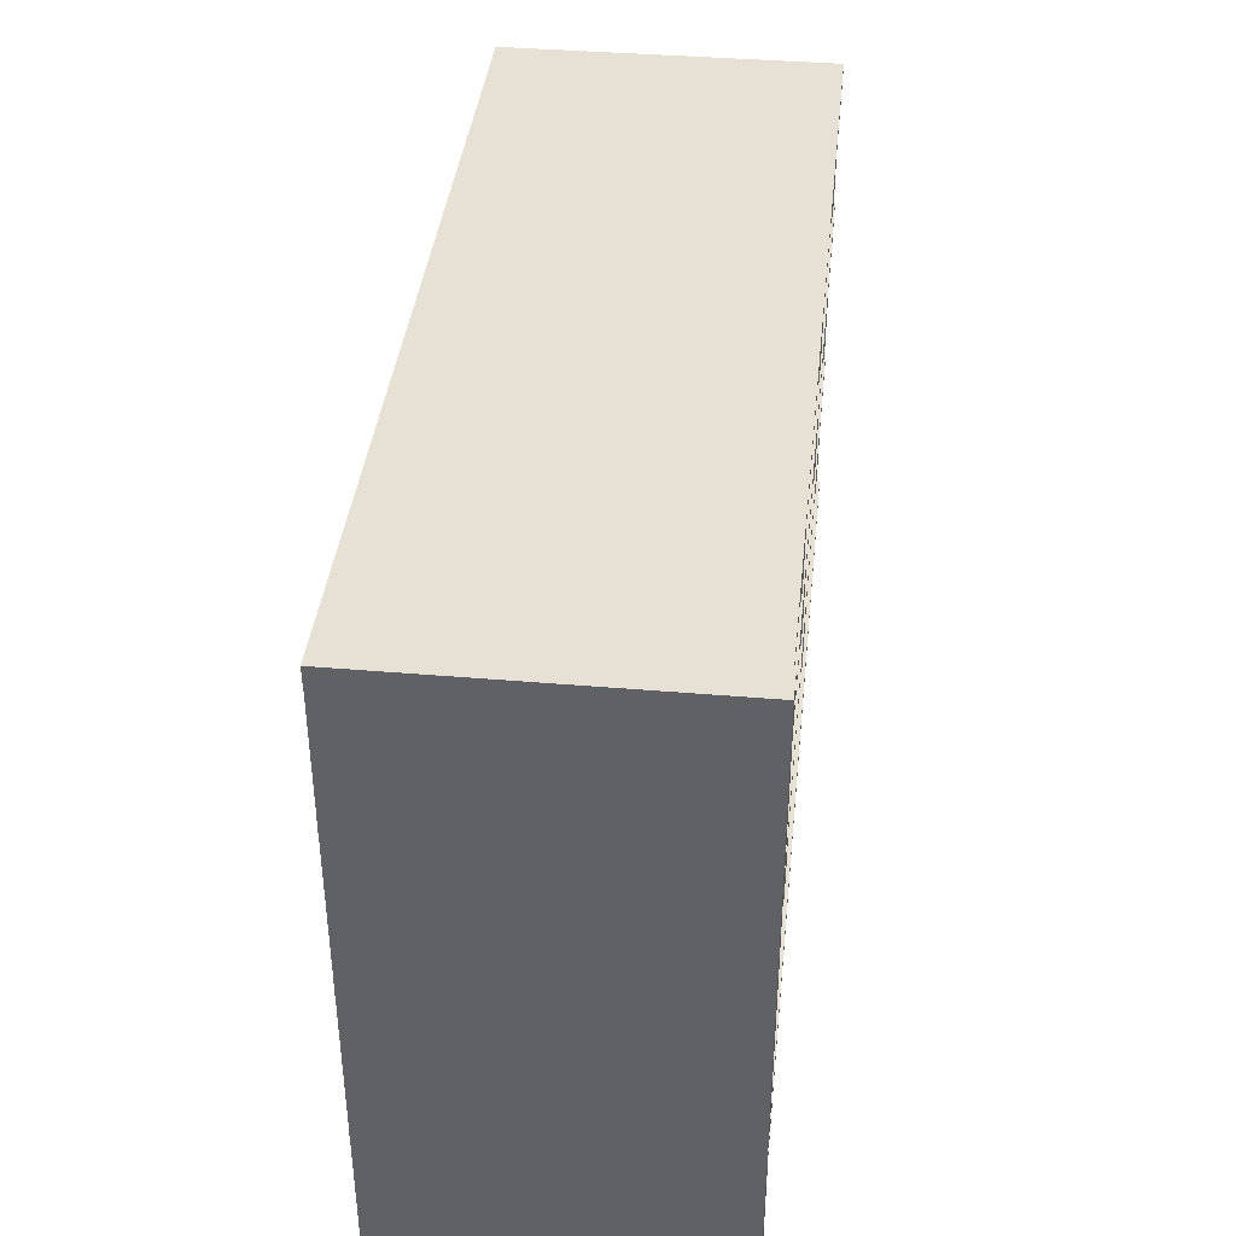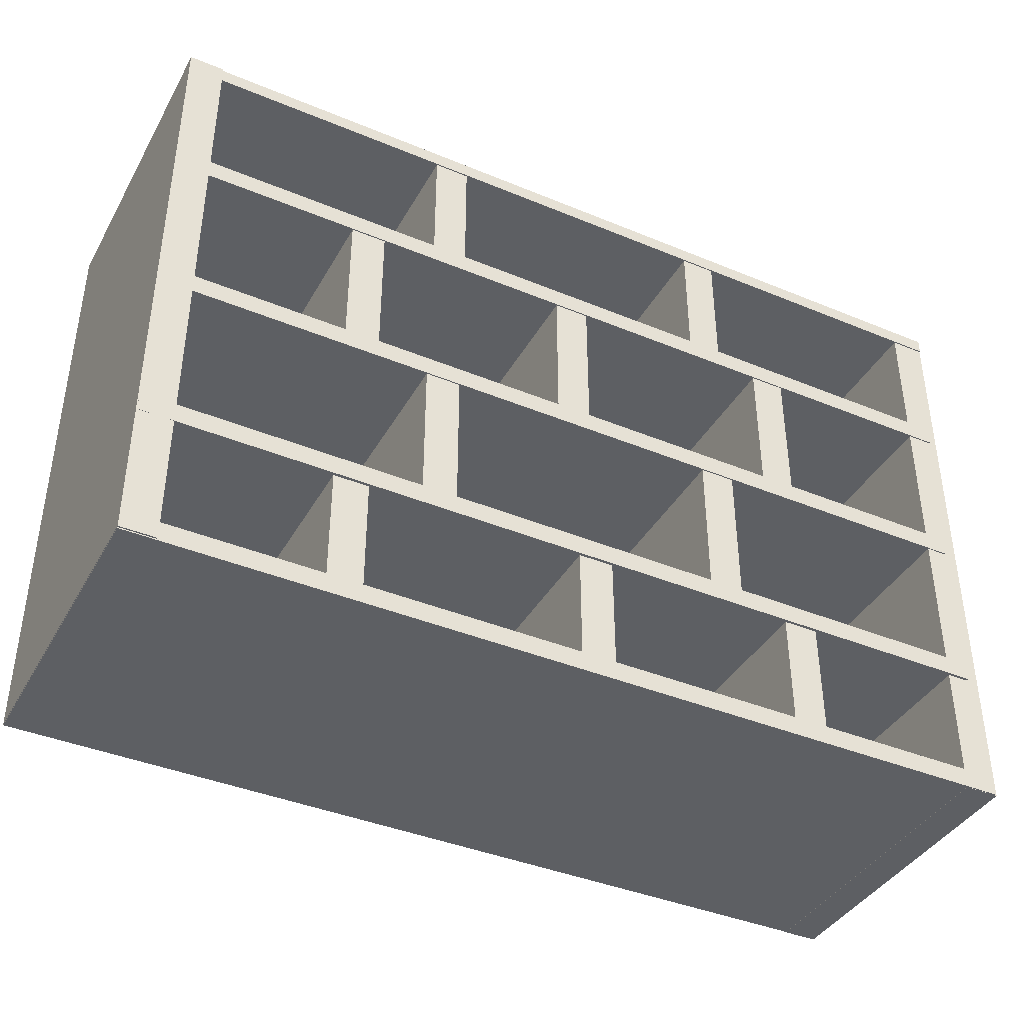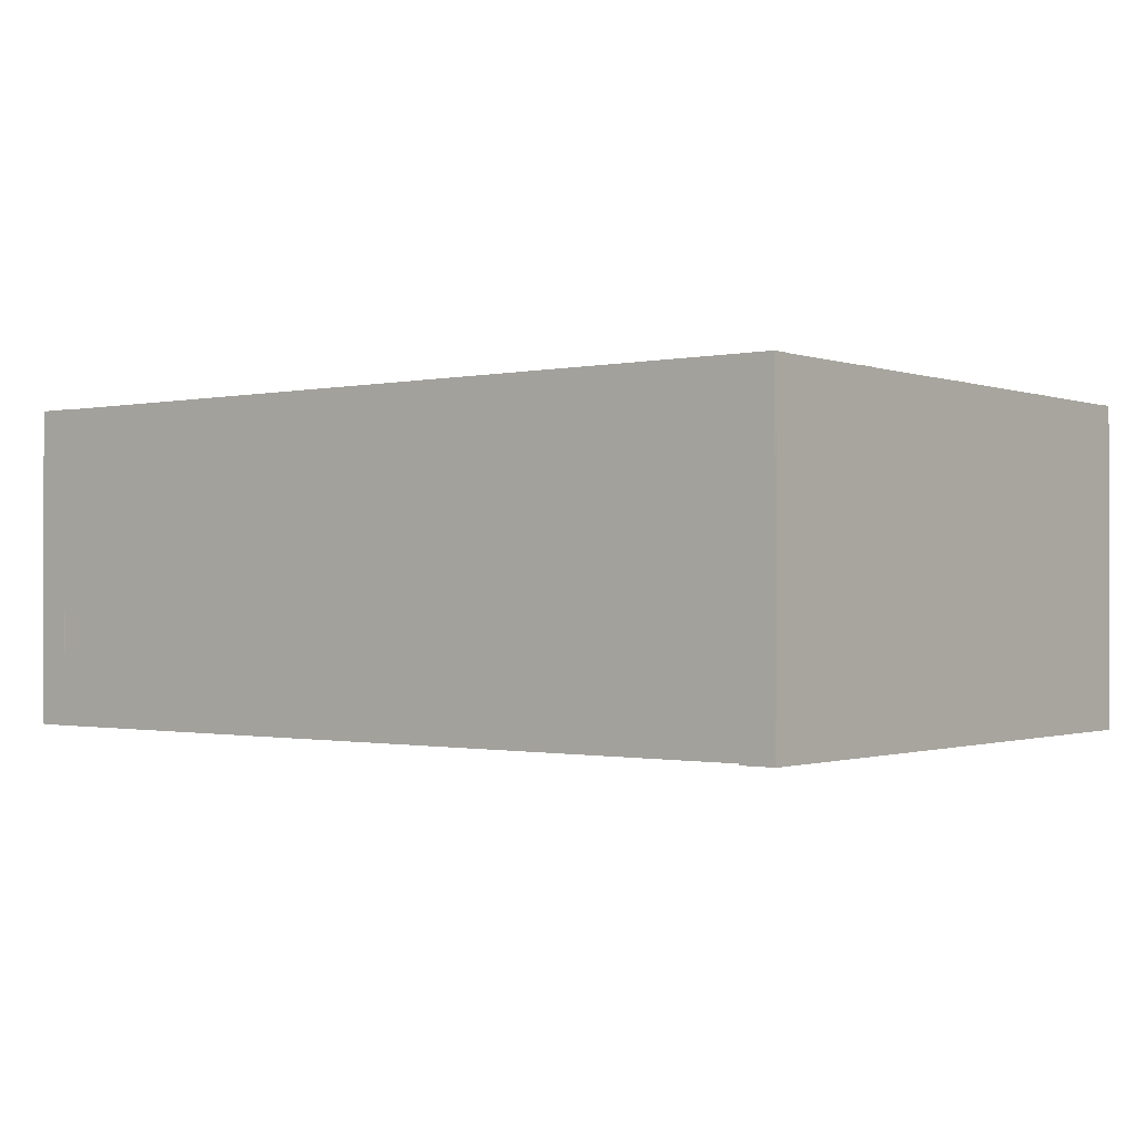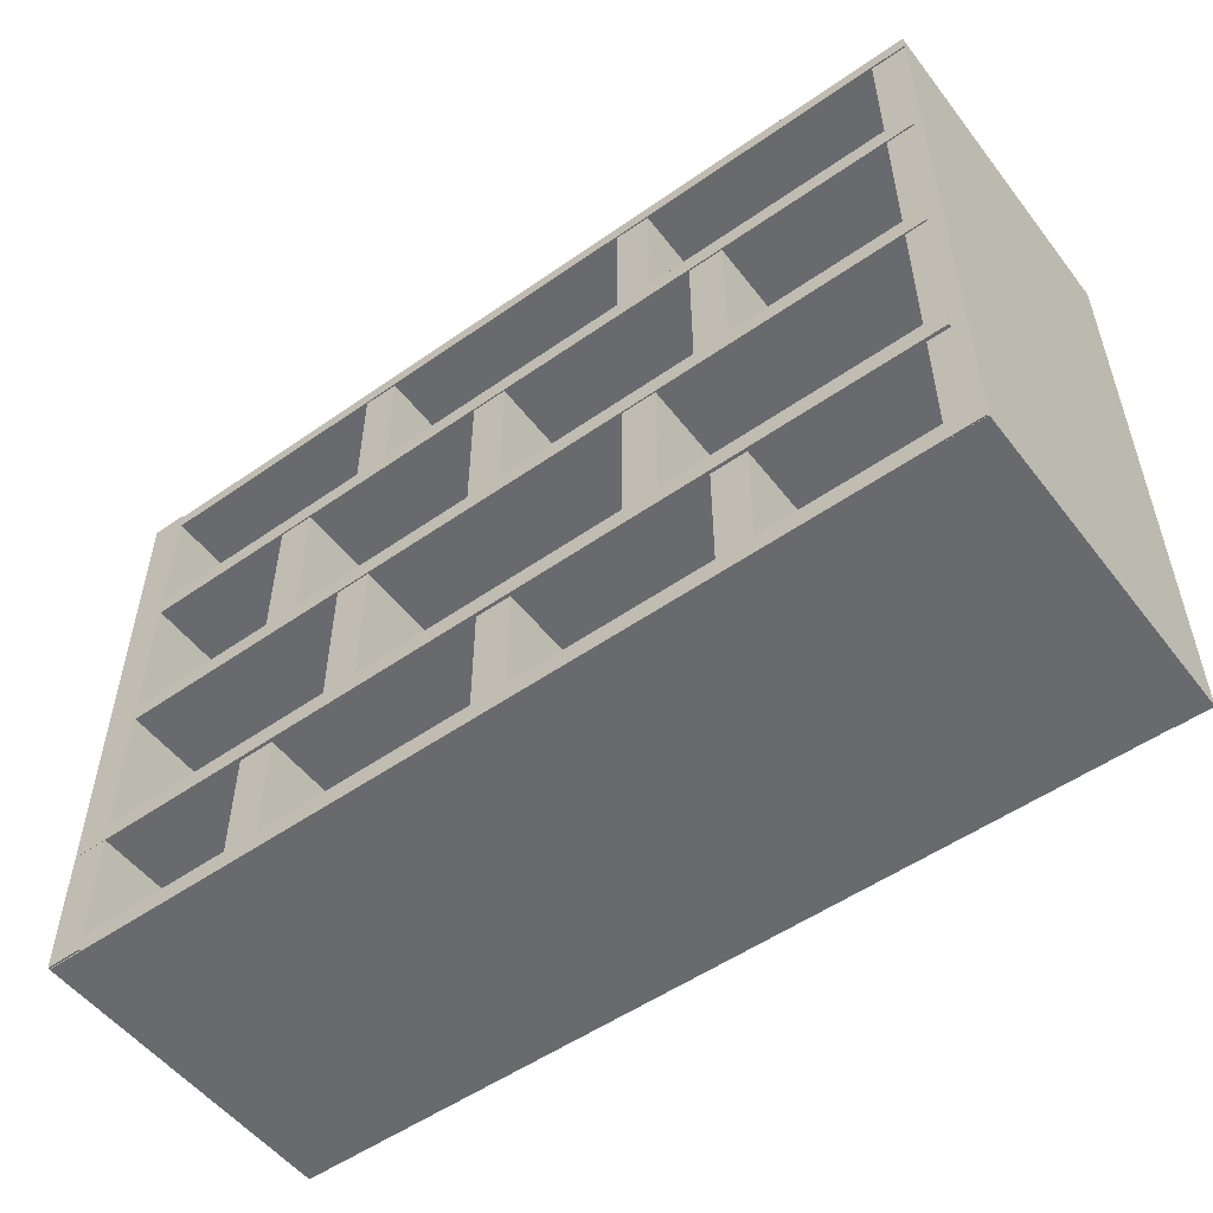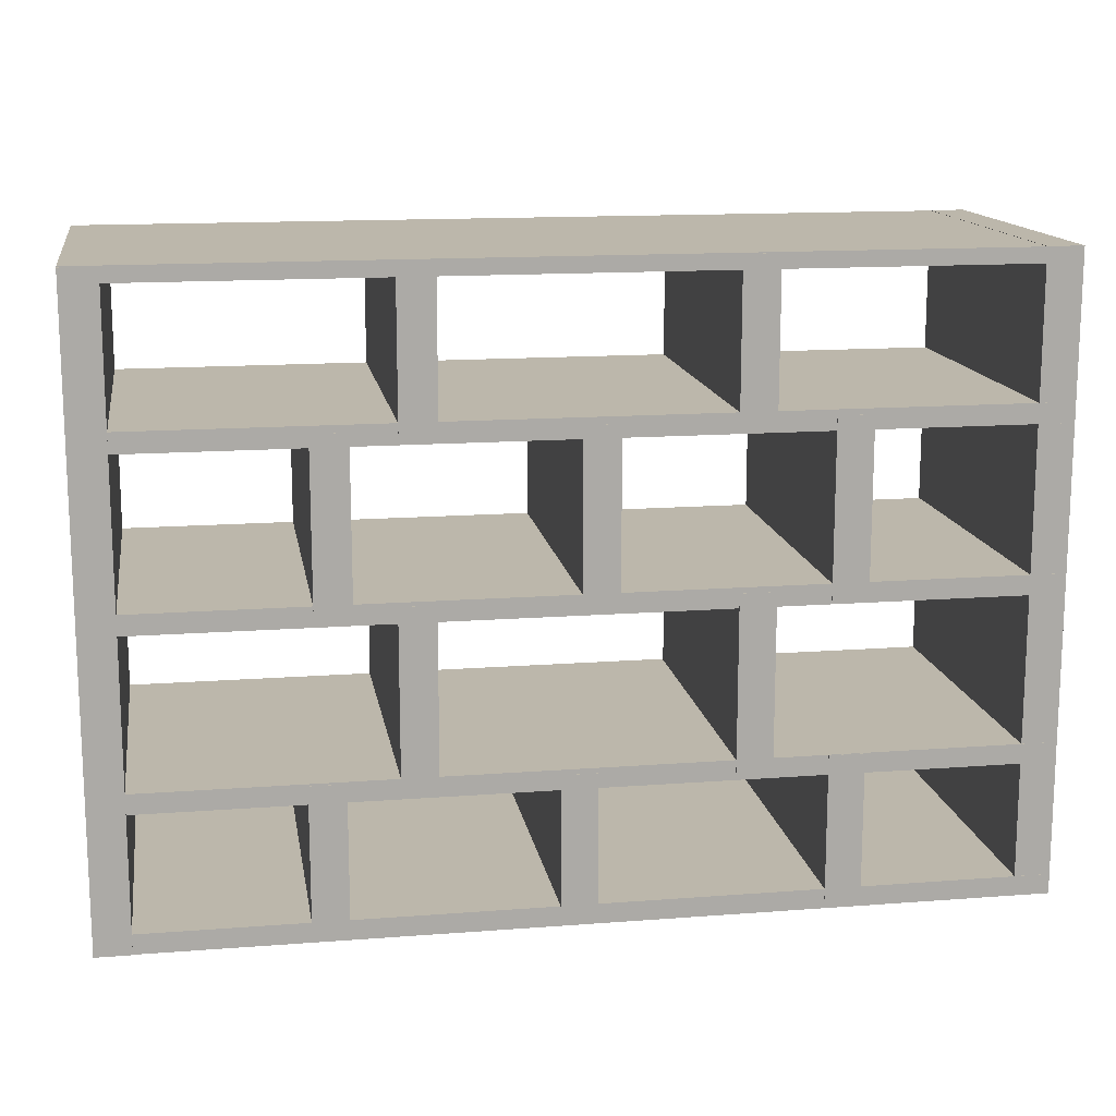
<metadata>
{"format":"obj","ext":"obj","renderer":"f3d","projection":"perspective","resolution":1024,"background":"white","views":[{"elev":39.2,"azim":96.1,"up":"+Y"},{"elev":-40.0,"azim":152.9,"up":"+Y"},{"elev":-0.8,"azim":38.2,"up":"+Z"},{"elev":-53.1,"azim":-143.2,"up":"+Y"},{"elev":14.3,"azim":-9.5,"up":"+Y"}]}
</metadata>
<code>
g Cube_3
v -4.709 -2.536 -1.623
v -4.709 -2.536 2.321
v -4.283 -2.536 2.321
v -4.283 -2.536 -1.623
v -4.709 5 -1.623
v -4.709 5 2.321
v -4.283 5 2.321
v -4.283 5 -1.623
v -4.709 1.232 0.3489
v -4.496 1.232 2.321
v -4.283 1.232 0.3489
v -4.496 1.232 -1.623
v -4.496 -2.536 0.3489
v -4.496 5 0.3489
f 2 1 13
f 3 2 13
f 4 3 13
f 1 4 13
f 2 3 10
f 3 7 10
f 7 6 10
f 6 2 10
f 1 2 9
f 2 6 9
f 6 5 9
f 5 1 9
f 4 1 12
f 1 5 12
f 5 8 12
f 8 4 12
f 5 6 14
f 6 7 14
f 7 8 14
f 8 5 14
f 3 4 11
f 4 8 11
f 8 7 11
f 7 3 11
g Cube_3_1
v 5.827 -2.521 -1.658
v 5.827 -2.521 2.311
v 6.253 -2.521 2.311
v 6.253 -2.521 -1.658
v 5.827 5.016 -1.658
v 5.827 5.016 2.311
v 6.253 5.016 2.311
v 6.253 5.016 -1.658
v 5.827 1.248 0.3266
v 6.04 1.248 2.311
v 6.253 1.248 0.3266
v 6.04 1.248 -1.658
v 6.04 -2.521 0.3266
v 6.04 5.016 0.3266
f 16 15 27
f 17 16 27
f 18 17 27
f 15 18 27
f 16 17 24
f 17 21 24
f 21 20 24
f 20 16 24
f 15 16 23
f 16 20 23
f 20 19 23
f 19 15 23
f 18 15 26
f 15 19 26
f 19 22 26
f 22 18 26
f 19 20 28
f 20 21 28
f 21 22 28
f 22 19 28
f 17 18 25
f 18 22 25
f 22 21 25
f 21 17 25
g Cube_4
v -4.615 3.292 2.316
v 6.241 3.292 2.316
v 6.241 3.054 2.316
v -4.615 3.054 2.316
v -4.615 3.292 -1.639
v 6.241 3.292 -1.639
v 6.241 3.054 -1.639
v -4.615 3.054 -1.639
v 0.8126 3.292 0.3386
v 6.241 3.173 0.3386
v 0.8126 3.054 0.3386
v -4.615 3.173 0.3386
v 0.8126 3.173 2.316
v 0.8126 3.173 -1.639
f 30 29 41
f 31 30 41
f 32 31 41
f 29 32 41
f 30 31 38
f 31 35 38
f 35 34 38
f 34 30 38
f 29 30 37
f 30 34 37
f 34 33 37
f 33 29 37
f 32 29 40
f 29 33 40
f 33 36 40
f 36 32 40
f 33 34 42
f 34 35 42
f 35 36 42
f 36 33 42
f 31 32 39
f 32 36 39
f 36 35 39
f 35 31 39
g Cube_4_1
v -4.543 -0.6736 2.316
v 6.241 -0.6736 2.316
v 6.241 -0.9113 2.316
v -4.543 -0.9113 2.316
v -4.543 -0.6736 -1.66
v 6.241 -0.6736 -1.66
v 6.241 -0.9113 -1.66
v -4.543 -0.9113 -1.66
v 0.849 -0.6736 0.3278
v 6.241 -0.7924 0.3278
v 0.849 -0.9113 0.3278
v -4.543 -0.7924 0.3278
v 0.849 -0.7924 2.316
v 0.849 -0.7924 -1.66
f 44 43 55
f 45 44 55
f 46 45 55
f 43 46 55
f 44 45 52
f 45 49 52
f 49 48 52
f 48 44 52
f 43 44 51
f 44 48 51
f 48 47 51
f 47 43 51
f 46 43 54
f 43 47 54
f 47 50 54
f 50 46 54
f 47 48 56
f 48 49 56
f 49 50 56
f 50 47 56
f 45 46 53
f 46 50 53
f 50 49 53
f 49 45 53
g Cube_4_2
v -4.543 1.331 2.316
v 6.241 1.331 2.316
v 6.241 1.093 2.316
v -4.543 1.093 2.316
v -4.543 1.331 -1.639
v 6.241 1.331 -1.639
v 6.241 1.093 -1.639
v -4.543 1.093 -1.639
v 0.849 1.331 0.3386
v 6.241 1.212 0.3386
v 0.849 1.093 0.3386
v -4.543 1.212 0.3386
v 0.849 1.212 2.316
v 0.849 1.212 -1.639
f 58 57 69
f 59 58 69
f 60 59 69
f 57 60 69
f 58 59 66
f 59 63 66
f 63 62 66
f 62 58 66
f 57 58 65
f 58 62 65
f 62 61 65
f 61 57 65
f 60 57 68
f 57 61 68
f 61 64 68
f 64 60 68
f 61 62 70
f 62 63 70
f 63 64 70
f 64 61 70
f 59 60 67
f 60 64 67
f 64 63 67
f 63 59 67
g Cube_4_3
v -4.708 5.013 2.316
v 6.248 5.013 2.316
v 6.248 4.83 2.316
v -4.708 4.83 2.316
v -4.708 5.013 -1.639
v 6.248 5.013 -1.639
v 6.248 4.83 -1.639
v -4.708 4.83 -1.639
v 0.77 5.013 0.3386
v 6.248 4.922 0.3386
v 0.77 4.83 0.3386
v -4.708 4.922 0.3386
v 0.77 4.922 2.316
v 0.77 4.922 -1.639
f 72 71 83
f 73 72 83
f 74 73 83
f 71 74 83
f 72 73 80
f 73 77 80
f 77 76 80
f 76 72 80
f 71 72 79
f 72 76 79
f 76 75 79
f 75 71 79
f 74 71 82
f 71 75 82
f 75 78 82
f 78 74 82
f 75 76 84
f 76 77 84
f 77 78 84
f 78 75 84
f 73 74 81
f 74 78 81
f 78 77 81
f 77 73 81
g Cube_4_4
v -4.689 -2.296 2.316
v 6.249 -2.296 2.316
v 6.249 -2.534 2.316
v -4.689 -2.534 2.316
v -4.689 -2.296 -1.639
v 6.249 -2.296 -1.639
v 6.249 -2.534 -1.639
v -4.689 -2.534 -1.639
v 0.7798 -2.296 0.3386
v 6.249 -2.415 0.3386
v 0.7798 -2.534 0.3386
v -4.689 -2.415 0.3386
v 0.7798 -2.415 2.316
v 0.7798 -2.415 -1.639
f 86 85 97
f 87 86 97
f 88 87 97
f 85 88 97
f 86 87 94
f 87 91 94
f 91 90 94
f 90 86 94
f 85 86 93
f 86 90 93
f 90 89 93
f 89 85 93
f 88 85 96
f 85 89 96
f 89 92 96
f 92 88 96
f 89 90 98
f 90 91 98
f 91 92 98
f 92 89 98
f 87 88 95
f 88 92 95
f 92 91 95
f 91 87 95
g Cube_3_2
v 2.433 3.112 -1.623
v 2.433 3.112 2.321
v 2.859 3.112 2.321
v 2.859 3.112 -1.623
v 2.433 5 -1.623
v 2.433 5 2.321
v 2.859 5 2.321
v 2.859 5 -1.623
v 2.433 4.056 0.3489
v 2.646 4.056 2.321
v 2.859 4.056 0.3489
v 2.646 4.056 -1.623
v 2.646 3.112 0.3489
v 2.646 5 0.3489
f 100 99 111
f 101 100 111
f 102 101 111
f 99 102 111
f 100 101 108
f 101 105 108
f 105 104 108
f 104 100 108
f 99 100 107
f 100 104 107
f 104 103 107
f 103 99 107
f 102 99 110
f 99 103 110
f 103 106 110
f 106 102 110
f 103 104 112
f 104 105 112
f 105 106 112
f 106 103 112
f 101 102 109
f 102 106 109
f 106 105 109
f 105 101 109
g Cube_3_3
v -1.268 3.112 -1.623
v -1.268 3.112 2.321
v -0.8415 3.112 2.321
v -0.8415 3.112 -1.623
v -1.268 5 -1.623
v -1.268 5 2.321
v -0.8415 5 2.321
v -0.8415 5 -1.623
v -1.268 4.056 0.3489
v -1.055 4.056 2.321
v -0.8415 4.056 0.3489
v -1.055 4.056 -1.623
v -1.055 3.112 0.3489
v -1.055 5 0.3489
f 114 113 125
f 115 114 125
f 116 115 125
f 113 116 125
f 114 115 122
f 115 119 122
f 119 118 122
f 118 114 122
f 113 114 121
f 114 118 121
f 118 117 121
f 117 113 121
f 116 113 124
f 113 117 124
f 117 120 124
f 120 116 124
f 117 118 126
f 118 119 126
f 119 120 126
f 120 117 126
f 115 116 123
f 116 120 123
f 120 119 123
f 119 115 123
g Cube_3_4
v 0.712 1.113 -1.623
v 0.712 1.113 2.321
v 1.138 1.113 2.321
v 1.138 1.113 -1.623
v 0.712 3.206 -1.623
v 0.712 3.206 2.321
v 1.138 3.206 2.321
v 1.138 3.206 -1.623
v 0.712 2.159 0.3489
v 0.9251 2.159 2.321
v 1.138 2.159 0.3489
v 0.9251 2.159 -1.623
v 0.9251 1.113 0.3489
v 0.9251 3.206 0.3489
f 128 127 139
f 129 128 139
f 130 129 139
f 127 130 139
f 128 129 136
f 129 133 136
f 133 132 136
f 132 128 136
f 127 128 135
f 128 132 135
f 132 131 135
f 131 127 135
f 130 127 138
f 127 131 138
f 131 134 138
f 134 130 138
f 131 132 140
f 132 133 140
f 133 134 140
f 134 131 140
f 129 130 137
f 130 134 137
f 134 133 137
f 133 129 137
g Cube_3_5
v -2.211 1.132 -1.623
v -2.211 1.132 2.321
v -1.785 1.132 2.321
v -1.785 1.132 -1.623
v -2.211 3.206 -1.623
v -2.211 3.206 2.321
v -1.785 3.206 2.321
v -1.785 3.206 -1.623
v -2.211 2.169 0.3489
v -1.998 2.169 2.321
v -1.785 2.169 0.3489
v -1.998 2.169 -1.623
v -1.998 1.132 0.3489
v -1.998 3.206 0.3489
f 142 141 153
f 143 142 153
f 144 143 153
f 141 144 153
f 142 143 150
f 143 147 150
f 147 146 150
f 146 142 150
f 141 142 149
f 142 146 149
f 146 145 149
f 145 141 149
f 144 141 152
f 141 145 152
f 145 148 152
f 148 144 152
f 145 146 154
f 146 147 154
f 147 148 154
f 148 145 154
f 143 144 151
f 144 148 151
f 148 147 151
f 147 143 151
g Cube_3_6
v 0.4714 -2.439 -1.623
v 0.4714 -2.439 2.321
v 0.8978 -2.439 2.321
v 0.8978 -2.439 -1.623
v 0.4714 -0.7354 -1.623
v 0.4714 -0.7354 2.321
v 0.8978 -0.7354 2.321
v 0.8978 -0.7354 -1.623
v 0.4714 -1.587 0.3489
v 0.6846 -1.587 2.321
v 0.8978 -1.587 0.3489
v 0.6846 -1.587 -1.623
v 0.6846 -2.439 0.3489
v 0.6846 -0.7354 0.3489
f 156 155 167
f 157 156 167
f 158 157 167
f 155 158 167
f 156 157 164
f 157 161 164
f 161 160 164
f 160 156 164
f 155 156 163
f 156 160 163
f 160 159 163
f 159 155 163
f 158 155 166
f 155 159 166
f 159 162 166
f 162 158 166
f 159 160 168
f 160 161 168
f 161 162 168
f 162 159 168
f 157 158 165
f 158 162 165
f 162 161 165
f 161 157 165
g Cube_3_7
v 3.524 1.132 -1.623
v 3.524 1.132 2.321
v 3.951 1.132 2.321
v 3.951 1.132 -1.623
v 3.524 3.224 -1.623
v 3.524 3.224 2.321
v 3.951 3.224 2.321
v 3.951 3.224 -1.623
v 3.524 2.178 0.3489
v 3.738 2.178 2.321
v 3.951 2.178 0.3489
v 3.738 2.178 -1.623
v 3.738 1.132 0.3489
v 3.738 3.224 0.3489
f 170 169 181
f 171 170 181
f 172 171 181
f 169 172 181
f 170 171 178
f 171 175 178
f 175 174 178
f 174 170 178
f 169 170 177
f 170 174 177
f 174 173 177
f 173 169 177
f 172 169 180
f 169 173 180
f 173 176 180
f 176 172 180
f 173 174 182
f 174 175 182
f 175 176 182
f 176 173 182
f 171 172 179
f 172 176 179
f 176 175 179
f 175 171 179
g Cube_3_8
v -1.305 -0.8666 -1.623
v -1.305 -0.8666 2.321
v -0.8785 -0.8666 2.321
v -0.8785 -0.8666 -1.623
v -1.305 1.281 -1.623
v -1.305 1.281 2.321
v -0.8785 1.281 2.321
v -0.8785 1.281 -1.623
v -1.305 0.2074 0.3489
v -1.092 0.2074 2.321
v -0.8785 0.2074 0.3489
v -1.092 0.2074 -1.623
v -1.092 -0.8666 0.3489
v -1.092 1.281 0.3489
f 184 183 195
f 185 184 195
f 186 185 195
f 183 186 195
f 184 185 192
f 185 189 192
f 189 188 192
f 188 184 192
f 183 184 191
f 184 188 191
f 188 187 191
f 187 183 191
f 186 183 194
f 183 187 194
f 187 190 194
f 190 186 194
f 187 188 196
f 188 189 196
f 189 190 196
f 190 187 196
f 185 186 193
f 186 190 193
f 190 189 193
f 189 185 193
g Cube_3_9
v 2.47 -0.8851 -1.623
v 2.47 -0.8851 2.321
v 2.896 -0.8851 2.321
v 2.896 -0.8851 -1.623
v 2.47 1.263 -1.623
v 2.47 1.263 2.321
v 2.896 1.263 2.321
v 2.896 1.263 -1.623
v 2.47 0.1889 0.3489
v 2.683 0.1889 2.321
v 2.896 0.1889 0.3489
v 2.683 0.1889 -1.623
v 2.683 -0.8851 0.3489
v 2.683 1.263 0.3489
f 198 197 209
f 199 198 209
f 200 199 209
f 197 200 209
f 198 199 206
f 199 203 206
f 203 202 206
f 202 198 206
f 197 198 205
f 198 202 205
f 202 201 205
f 201 197 205
f 200 197 208
f 197 201 208
f 201 204 208
f 204 200 208
f 201 202 210
f 202 203 210
f 203 204 210
f 204 201 210
f 199 200 207
f 200 204 207
f 204 203 207
f 203 199 207
g Cube_3_10
v 3.543 -2.439 -1.623
v 3.543 -2.439 2.321
v 3.969 -2.439 2.321
v 3.969 -2.439 -1.623
v 3.543 -0.6798 -1.623
v 3.543 -0.6798 2.321
v 3.969 -0.6798 2.321
v 3.969 -0.6798 -1.623
v 3.543 -1.559 0.3489
v 3.756 -1.559 2.321
v 3.969 -1.559 0.3489
v 3.756 -1.559 -1.623
v 3.756 -2.439 0.3489
v 3.756 -0.6798 0.3489
f 212 211 223
f 213 212 223
f 214 213 223
f 211 214 223
f 212 213 220
f 213 217 220
f 217 216 220
f 216 212 220
f 211 212 219
f 212 216 219
f 216 215 219
f 215 211 219
f 214 211 222
f 211 215 222
f 215 218 222
f 218 214 222
f 215 216 224
f 216 217 224
f 217 218 224
f 218 215 224
f 213 214 221
f 214 218 221
f 218 217 221
f 217 213 221
g Cube_3_11
v -2.322 -2.457 -1.623
v -2.322 -2.457 2.321
v -1.896 -2.457 2.321
v -1.896 -2.457 -1.623
v -2.322 -0.6984 -1.623
v -2.322 -0.6984 2.321
v -1.896 -0.6984 2.321
v -1.896 -0.6984 -1.623
v -2.322 -1.578 0.3489
v -2.109 -1.578 2.321
v -1.896 -1.578 0.3489
v -2.109 -1.578 -1.623
v -2.109 -2.457 0.3489
v -2.109 -0.6984 0.3489
f 226 225 237
f 227 226 237
f 228 227 237
f 225 228 237
f 226 227 234
f 227 231 234
f 231 230 234
f 230 226 234
f 225 226 233
f 226 230 233
f 230 229 233
f 229 225 233
f 228 225 236
f 225 229 236
f 229 232 236
f 232 228 236
f 229 230 238
f 230 231 238
f 231 232 238
f 232 229 238
f 227 228 235
f 228 232 235
f 232 231 235
f 231 227 235

</code>
